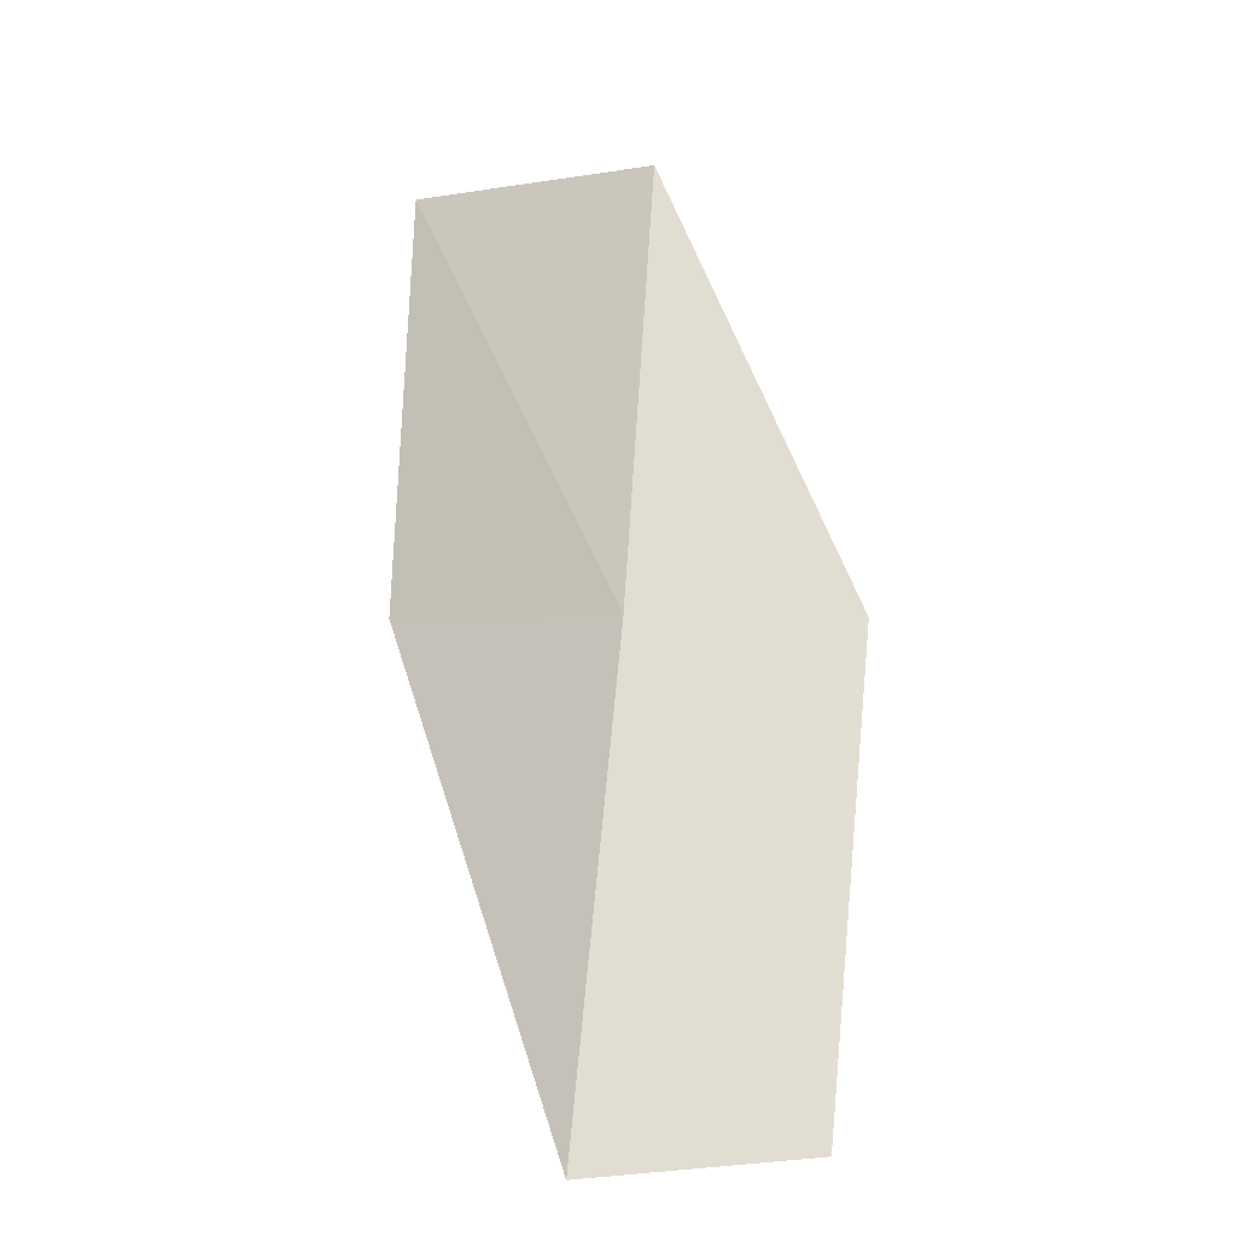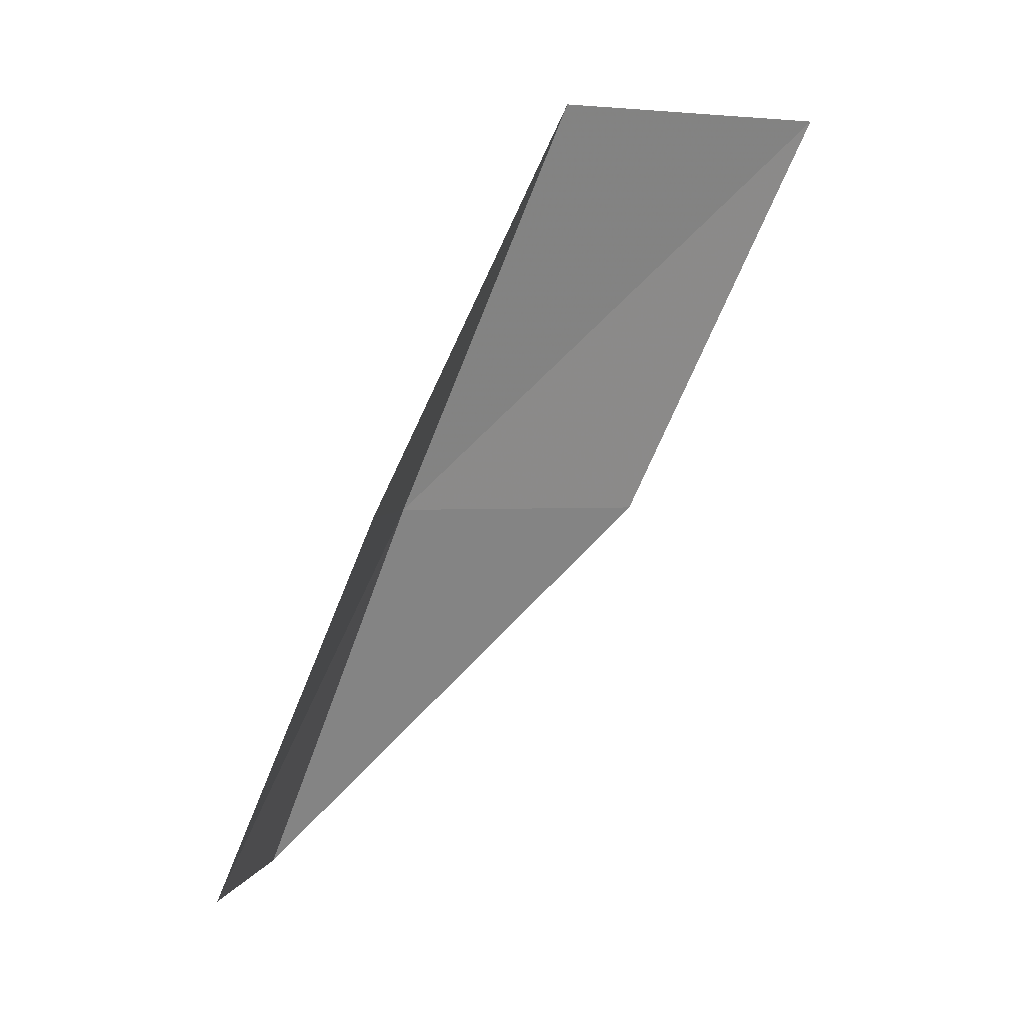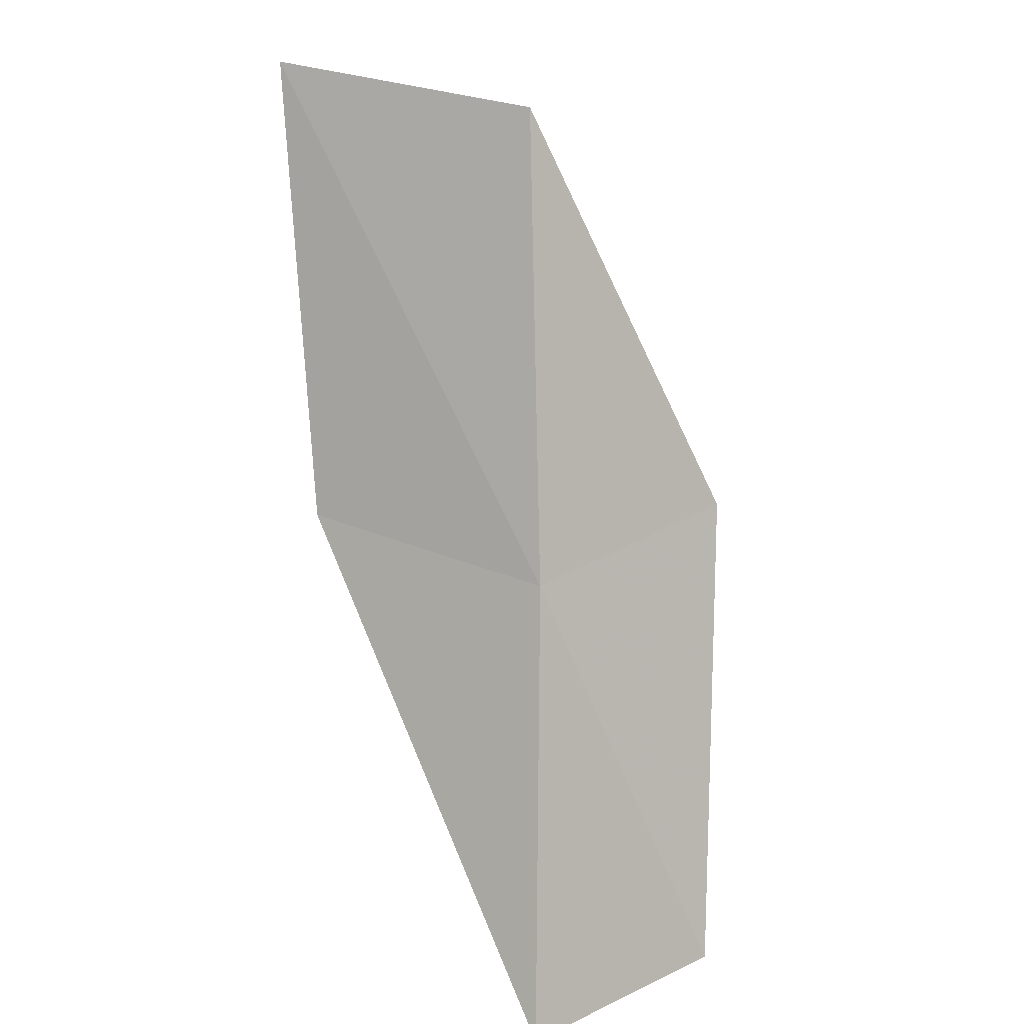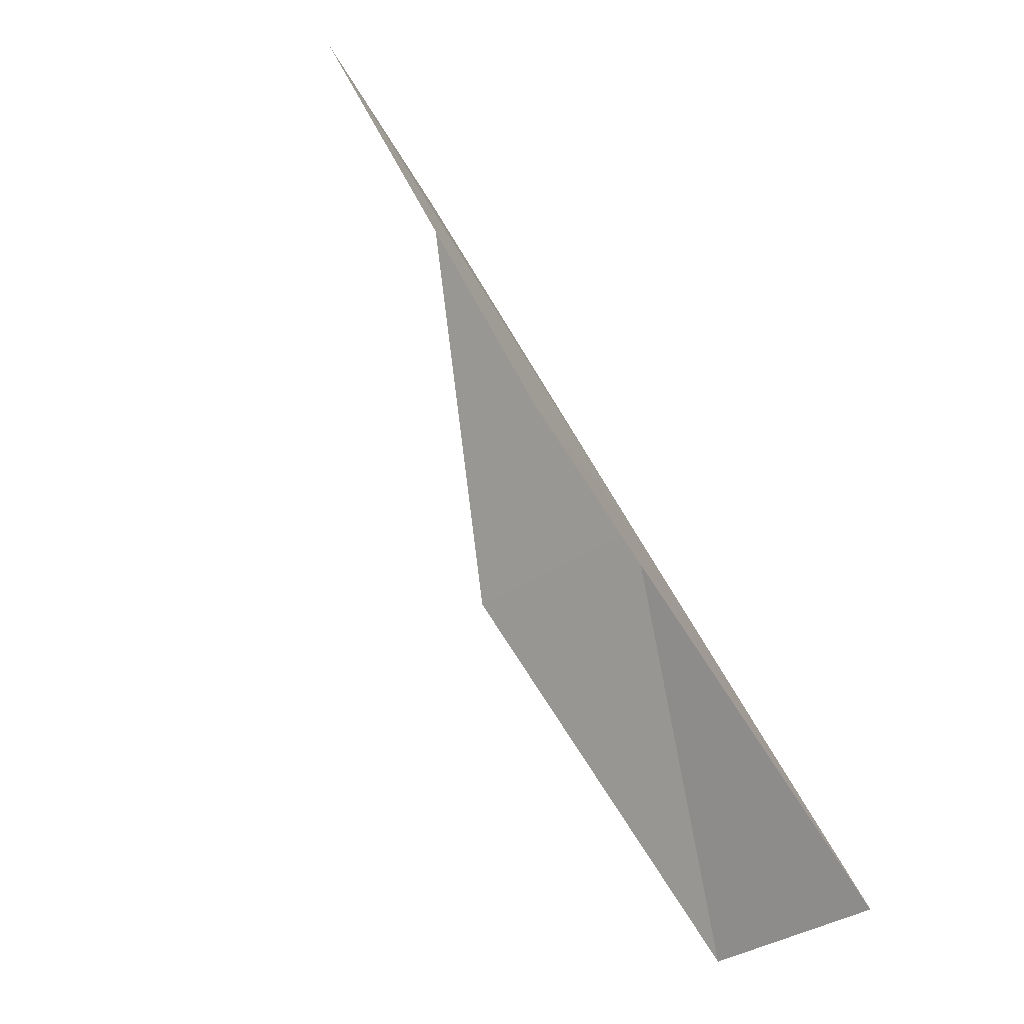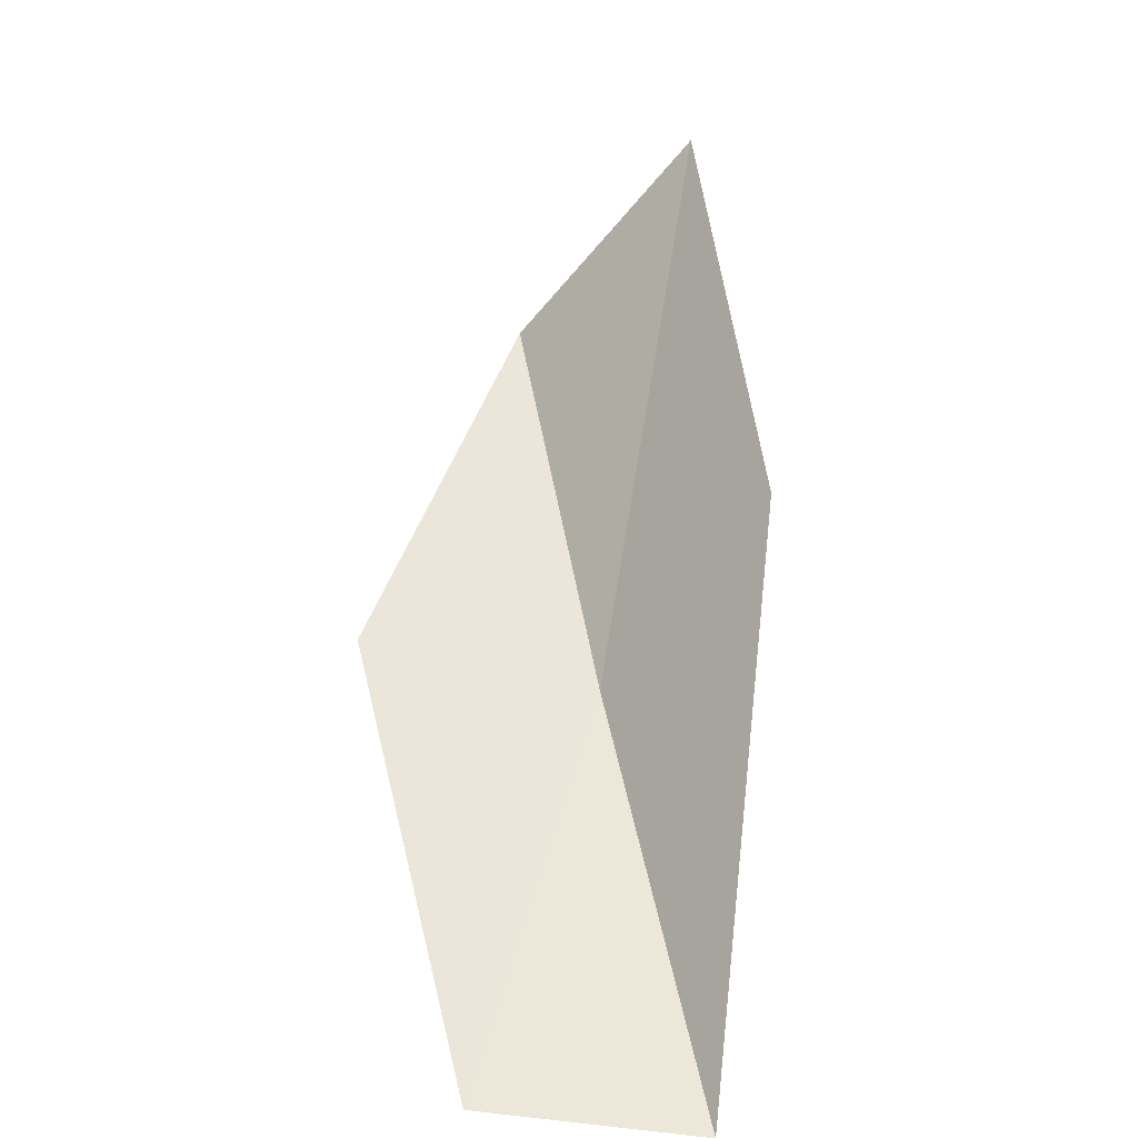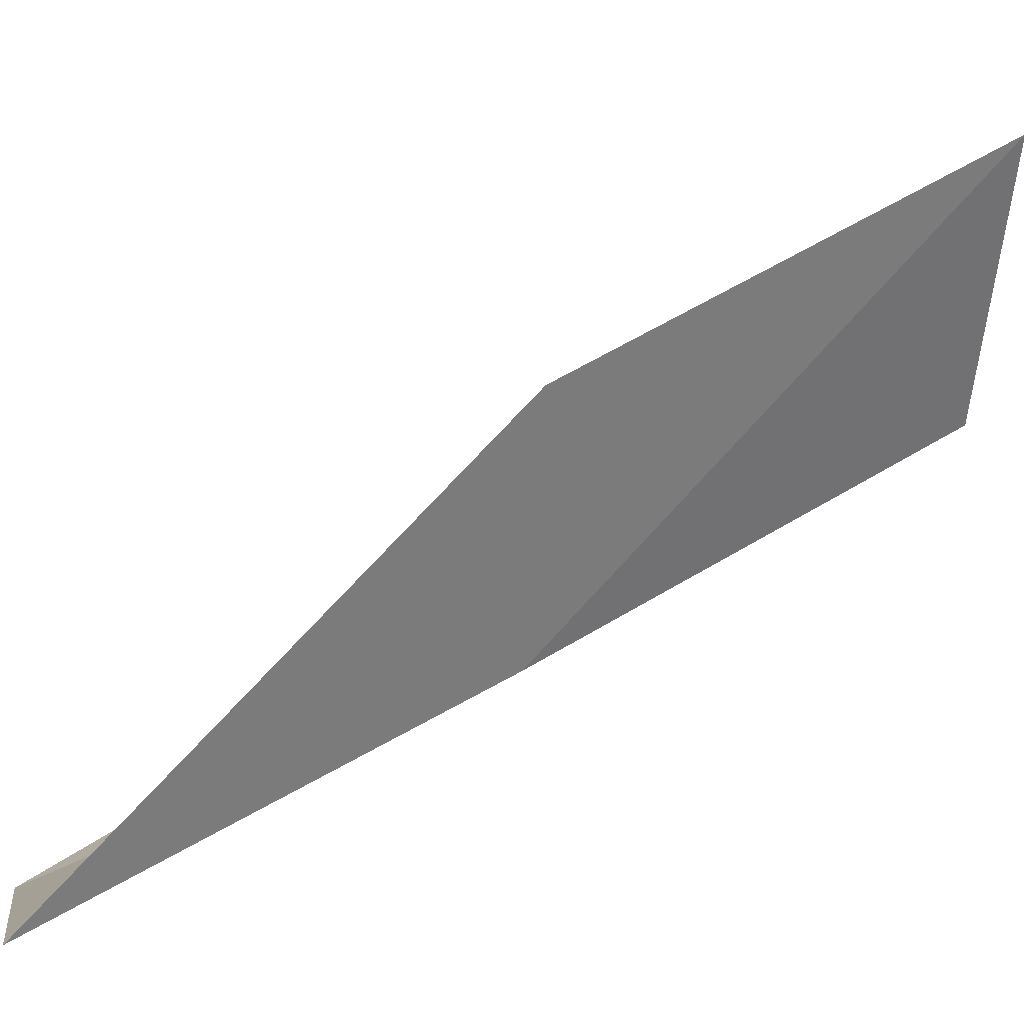
<metadata>
{"format":"obj","ext":"obj","renderer":"f3d","projection":"perspective","resolution":1024,"background":"white","views":[{"elev":-1.1,"azim":-25.5,"up":"+Z"},{"elev":1.9,"azim":96.5,"up":"+Z"},{"elev":33.6,"azim":-35.5,"up":"+Z"},{"elev":-29.5,"azim":-130.6,"up":"+Z"},{"elev":-62.5,"azim":169.1,"up":"+Z"},{"elev":5.7,"azim":-98.7,"up":"+Y"}]}
</metadata>
<code>
v 39.95 2.279 43.59
v 42.48 2.396 43.59
v 41.23 4.268 47.94
v 39.78 6.873 47.94
v 38.74 4.795 43.59
v 40.85 0.3184 39.23
v 38.57 0.4207 39.23
f 1 3 2
f 1 5 4
f 1 4 3
f 1 6 7
f 1 2 6
f 1 7 5

</code>
